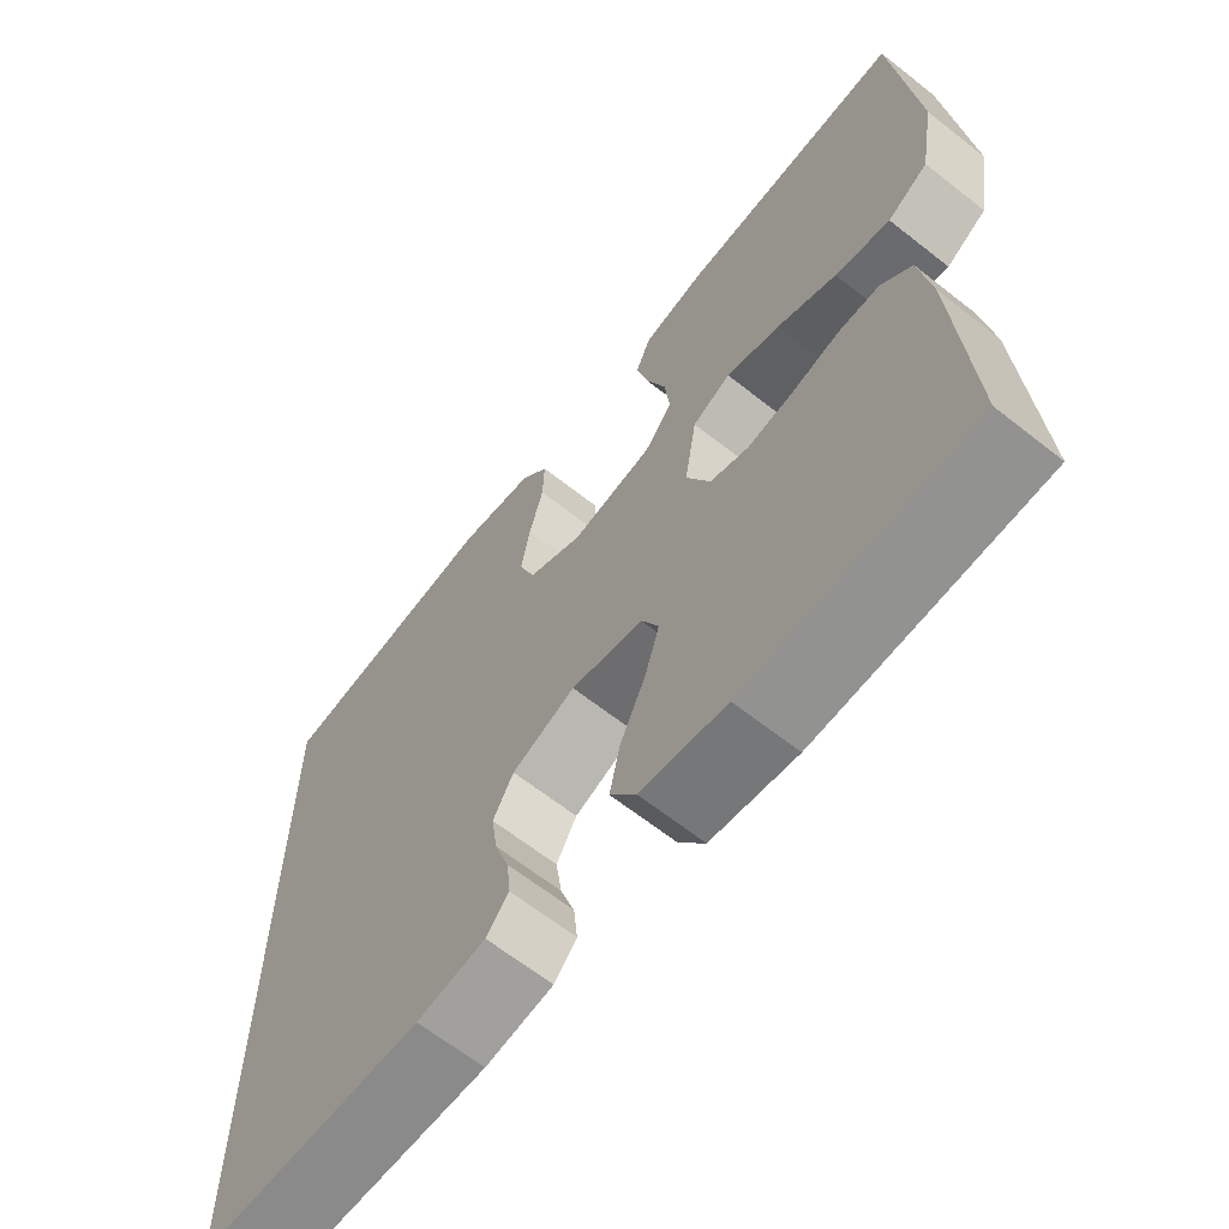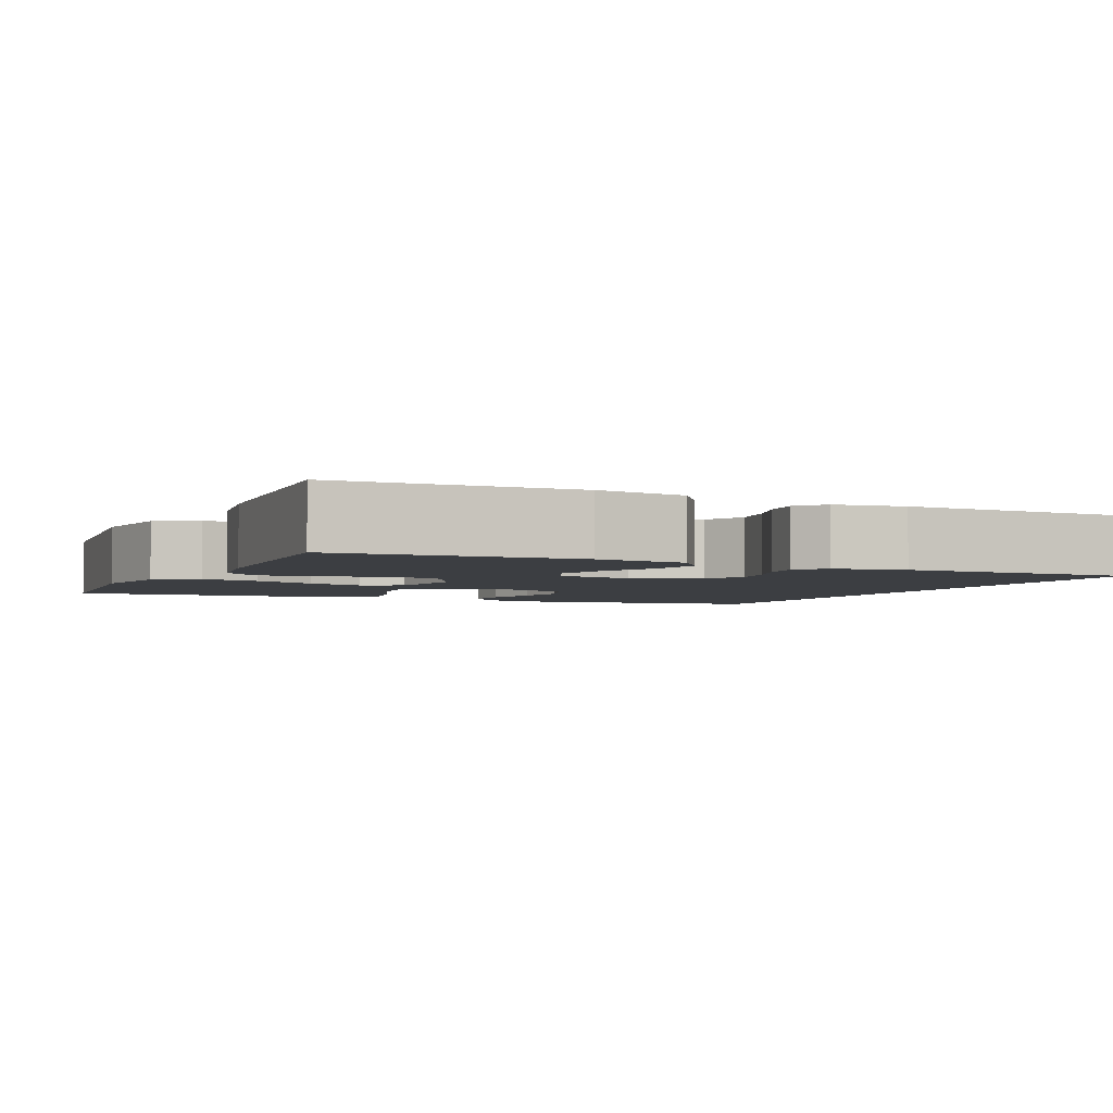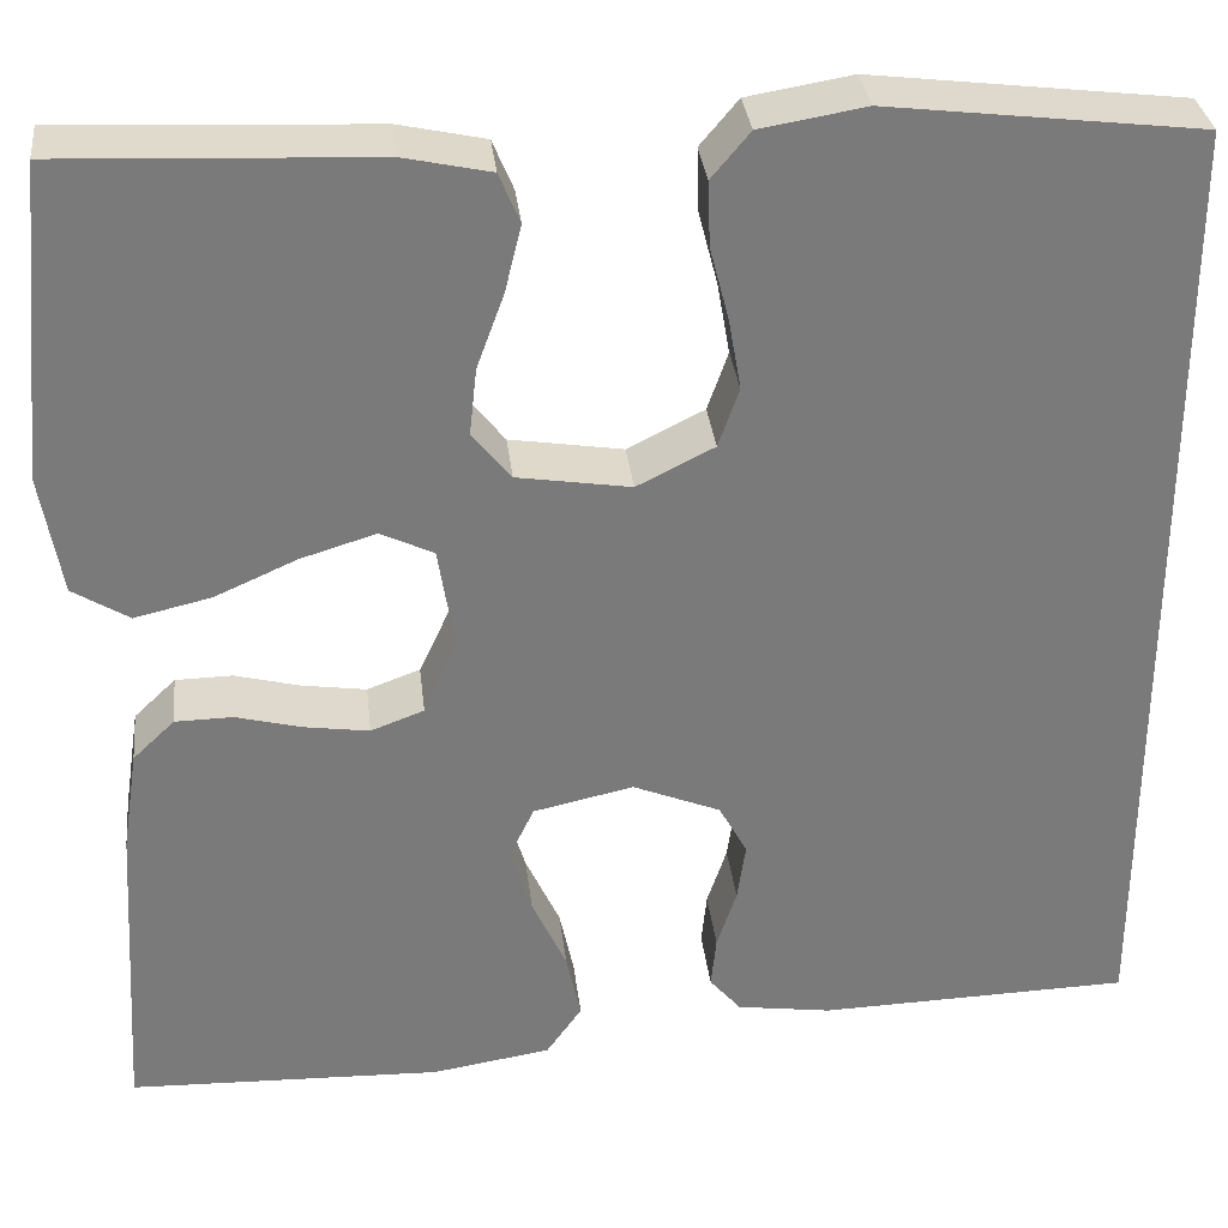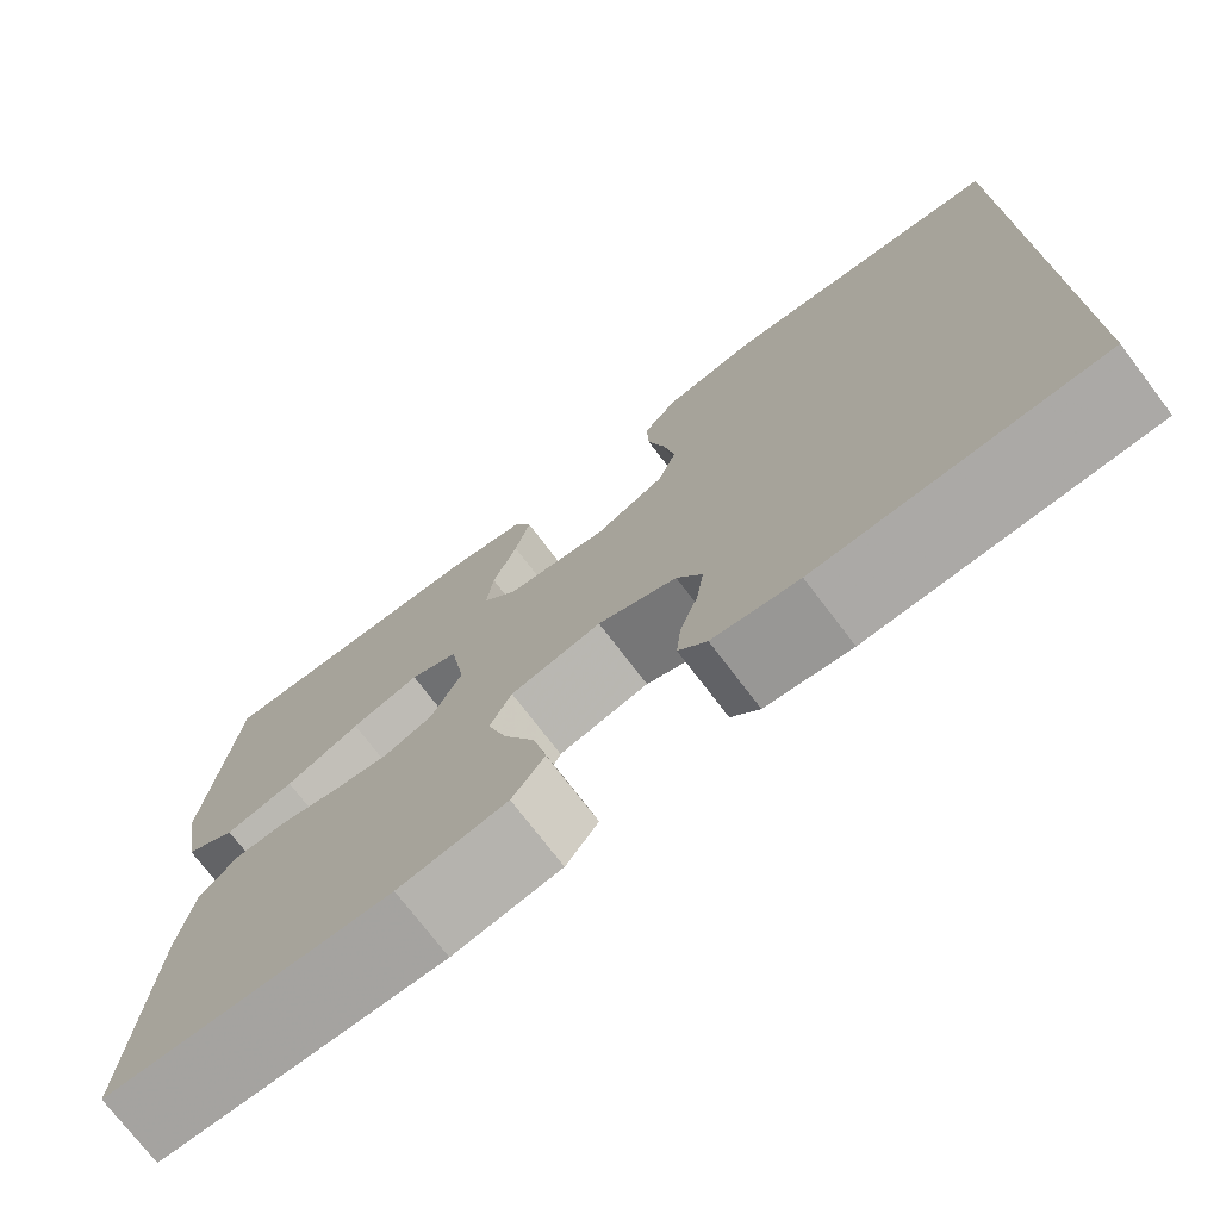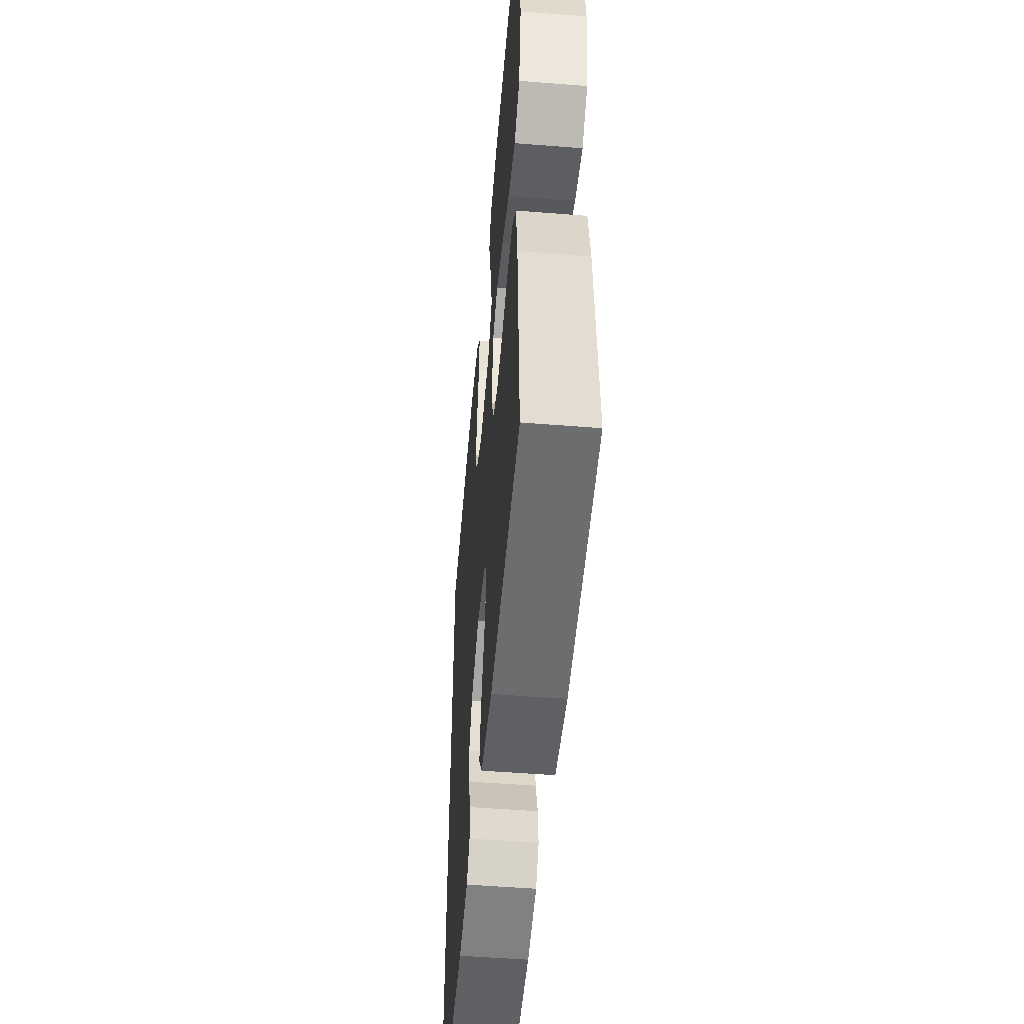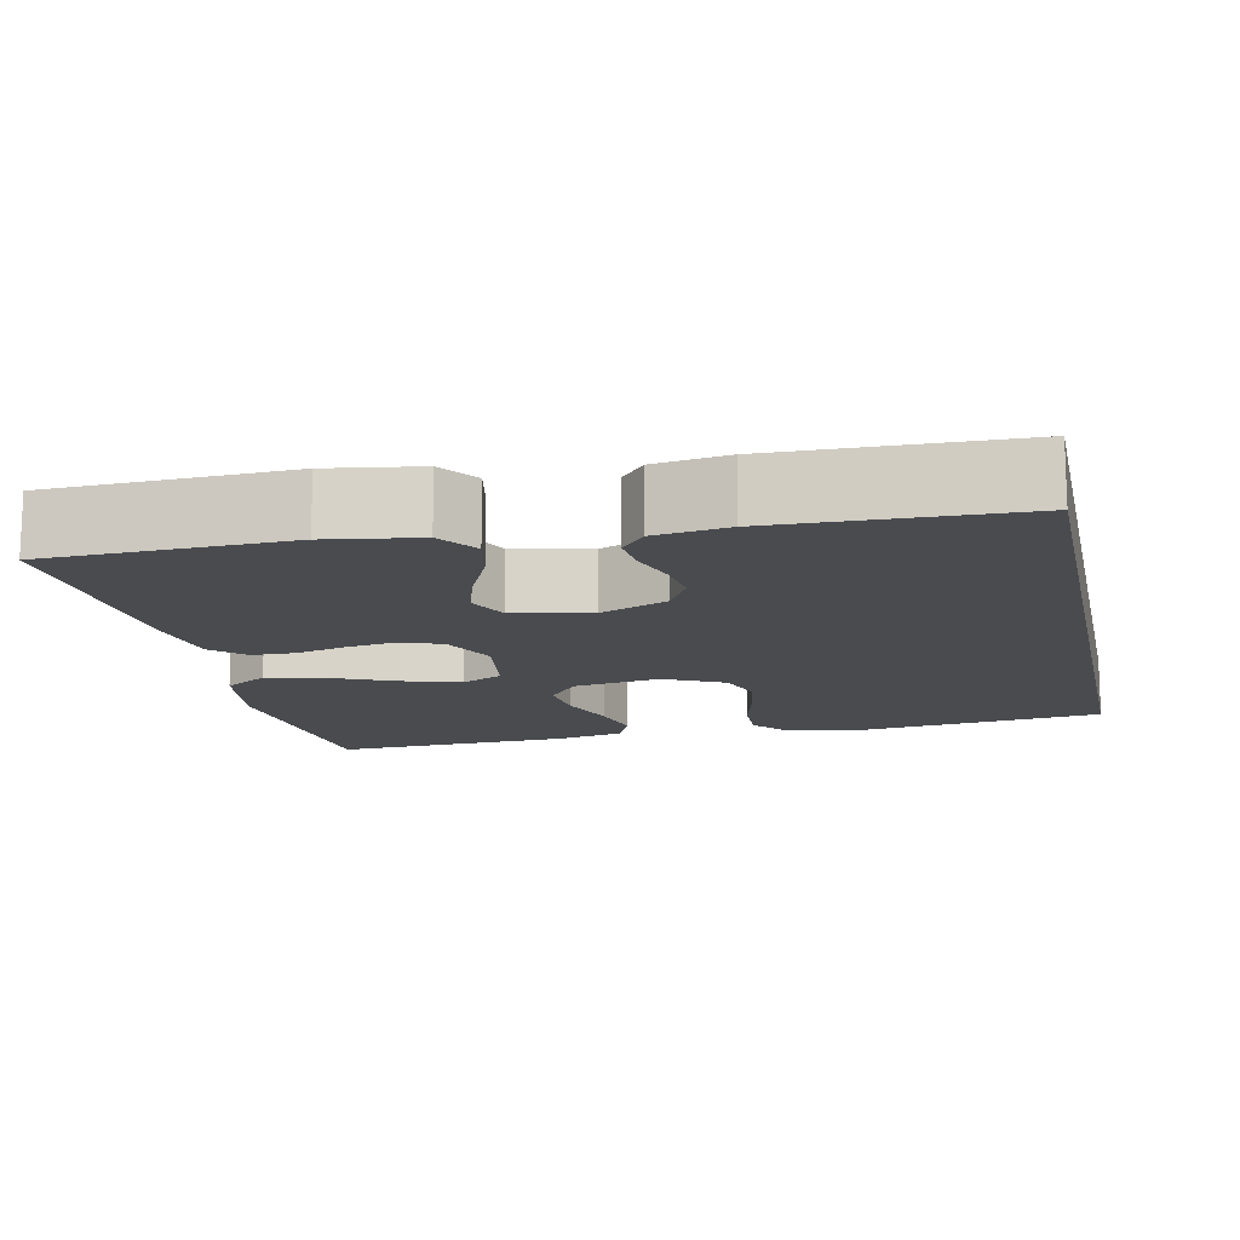
<metadata>
{"format":"obj","ext":"obj","renderer":"f3d","projection":"perspective","resolution":1024,"background":"white","views":[{"elev":-64.9,"azim":51.6,"up":"+Z"},{"elev":-3.4,"azim":156.0,"up":"+Y"},{"elev":32.3,"azim":173.6,"up":"+Z"},{"elev":-74.3,"azim":-142.7,"up":"+Z"},{"elev":-52.1,"azim":85.1,"up":"+Z"},{"elev":-13.8,"azim":-167.6,"up":"+Y"}]}
</metadata>
<code>
v 0.5 0.07 -0.5
v 0.2 0.07 -0.509
v 0.086 0.07 -0.491
v 0.052 0.07 -0.443
v 0.066 0.07 -0.378
v 0.099 0.07 -0.307
v 0.119 0.07 -0.242
v 0.096 0.07 -0.193
v 0 0.07 -0.172
v -0.084 0.07 -0.206
v -0.111 0.07 -0.255
v -0.103 0.07 -0.311
v -0.084 0.07 -0.368
v -0.079 0.07 -0.418
v -0.109 0.07 -0.453
v -0.2 0.07 -0.466
v -0.5 0.07 -0.457
v -0.5 0.07 0.478
v -0.2 0.07 0.514
v -0.099 0.07 0.497
v -0.062 0.07 0.453
v -0.064 0.07 0.391
v -0.082 0.07 0.321
v -0.094 0.07 0.252
v -0.074 0.07 0.195
v 0 0.07 0.158
v 0.109 0.07 0.175
v 0.146 0.07 0.221
v 0.139 0.07 0.285
v 0.113 0.07 0.356
v 0.097 0.07 0.421
v 0.117 0.07 0.469
v 0.2 0.07 0.487
v 0.5 0.07 0.5
v 0.529 0.07 0.2
v 0.509 0.07 0.084
v 0.455 0.07 0.051
v 0.382 0.07 0.068
v 0.303 0.07 0.103
v 0.231 0.07 0.125
v 0.18 0.07 0.101
v 0.164 0.07 0
v 0.196 0.07 -0.069
v 0.247 0.07 -0.088
v 0.309 0.07 -0.079
v 0.372 0.07 -0.063
v 0.427 0.07 -0.064
v 0.467 0.07 -0.102
v 0.482 0.07 -0.2
v 0.5 0 -0.5
v 0.2 0 -0.509
v 0.086 0 -0.491
v 0.052 0 -0.443
v 0.066 0 -0.378
v 0.099 0 -0.307
v 0.119 0 -0.242
v 0.096 0 -0.193
v 0 0 -0.172
v -0.084 0 -0.206
v -0.111 0 -0.255
v -0.103 0 -0.311
v -0.084 0 -0.368
v -0.079 0 -0.418
v -0.109 0 -0.453
v -0.2 0 -0.466
v -0.5 0 -0.457
v -0.5 0 0.478
v -0.2 0 0.514
v -0.099 0 0.497
v -0.062 0 0.453
v -0.064 0 0.391
v -0.082 0 0.321
v -0.094 0 0.252
v -0.074 0 0.195
v 0 0 0.158
v 0.109 0 0.175
v 0.146 0 0.221
v 0.139 0 0.285
v 0.113 0 0.356
v 0.097 0 0.421
v 0.117 0 0.469
v 0.2 0 0.487
v 0.5 0 0.5
v 0.529 0 0.2
v 0.509 0 0.084
v 0.455 0 0.051
v 0.382 0 0.068
v 0.303 0 0.103
v 0.231 0 0.125
v 0.18 0 0.101
v 0.164 0 0
v 0.196 0 -0.069
v 0.247 0 -0.088
v 0.309 0 -0.079
v 0.372 0 -0.063
v 0.427 0 -0.064
v 0.467 0 -0.102
v 0.482 0 -0.2
f 4 5 6
f 3 4 6
f 2 3 6
f 1 2 6
f 49 1 6
f 48 49 6
f 47 48 6
f 46 47 6
f 45 46 6
f 44 45 6 7
f 43 44 7 8
f 42 43 8 9
f 41 42 9 10
f 37 38 39
f 36 37 39
f 35 36 39
f 34 35 39
f 33 34 39
f 32 33 39
f 31 32 39
f 30 31 39
f 29 30 39
f 28 29 39 40
f 27 28 40 41
f 21 22 23
f 20 21 23
f 19 20 23
f 18 19 23
f 17 18 23
f 17 23 24
f 15 16 17
f 14 15 17
f 13 14 17
f 12 13 17
f 11 12 17
f 17 24 25
f 11 17 25
f 10 11 25
f 26 27 41 10
f 10 25 26
f 55 54 53
f 55 53 52
f 55 52 51
f 55 51 50
f 55 50 98
f 55 98 97
f 55 97 96
f 55 96 95
f 55 95 94
f 56 55 94 93
f 57 56 93 92
f 58 57 92 91
f 59 58 91 90
f 88 87 86
f 88 86 85
f 88 85 84
f 88 84 83
f 88 83 82
f 88 82 81
f 88 81 80
f 88 80 79
f 88 79 78
f 89 88 78 77
f 90 89 77 76
f 72 71 70
f 72 70 69
f 72 69 68
f 72 68 67
f 72 67 66
f 73 72 66
f 66 65 64
f 66 64 63
f 66 63 62
f 66 62 61
f 66 61 60
f 74 73 66
f 74 66 60
f 74 60 59
f 59 90 76 75
f 75 74 59
f 1 50 51 2
f 2 51 52 3
f 3 52 53 4
f 4 53 54 5
f 5 54 55 6
f 6 55 56 7
f 7 56 57 8
f 8 57 58 9
f 9 58 59 10
f 10 59 60 11
f 11 60 61 12
f 12 61 62 13
f 13 62 63 14
f 14 63 64 15
f 15 64 65 16
f 16 65 66 17
f 17 66 67 18
f 18 67 68 19
f 19 68 69 20
f 20 69 70 21
f 21 70 71 22
f 22 71 72 23
f 23 72 73 24
f 24 73 74 25
f 25 74 75 26
f 26 75 76 27
f 27 76 77 28
f 28 77 78 29
f 29 78 79 30
f 30 79 80 31
f 31 80 81 32
f 32 81 82 33
f 33 82 83 34
f 34 83 84 35
f 35 84 85 36
f 36 85 86 37
f 37 86 87 38
f 38 87 88 39
f 39 88 89 40
f 40 89 90 41
f 41 90 91 42
f 42 91 92 43
f 43 92 93 44
f 44 93 94 45
f 45 94 95 46
f 46 95 96 47
f 47 96 97 48
f 48 97 98 49
f 49 98 50 1

</code>
